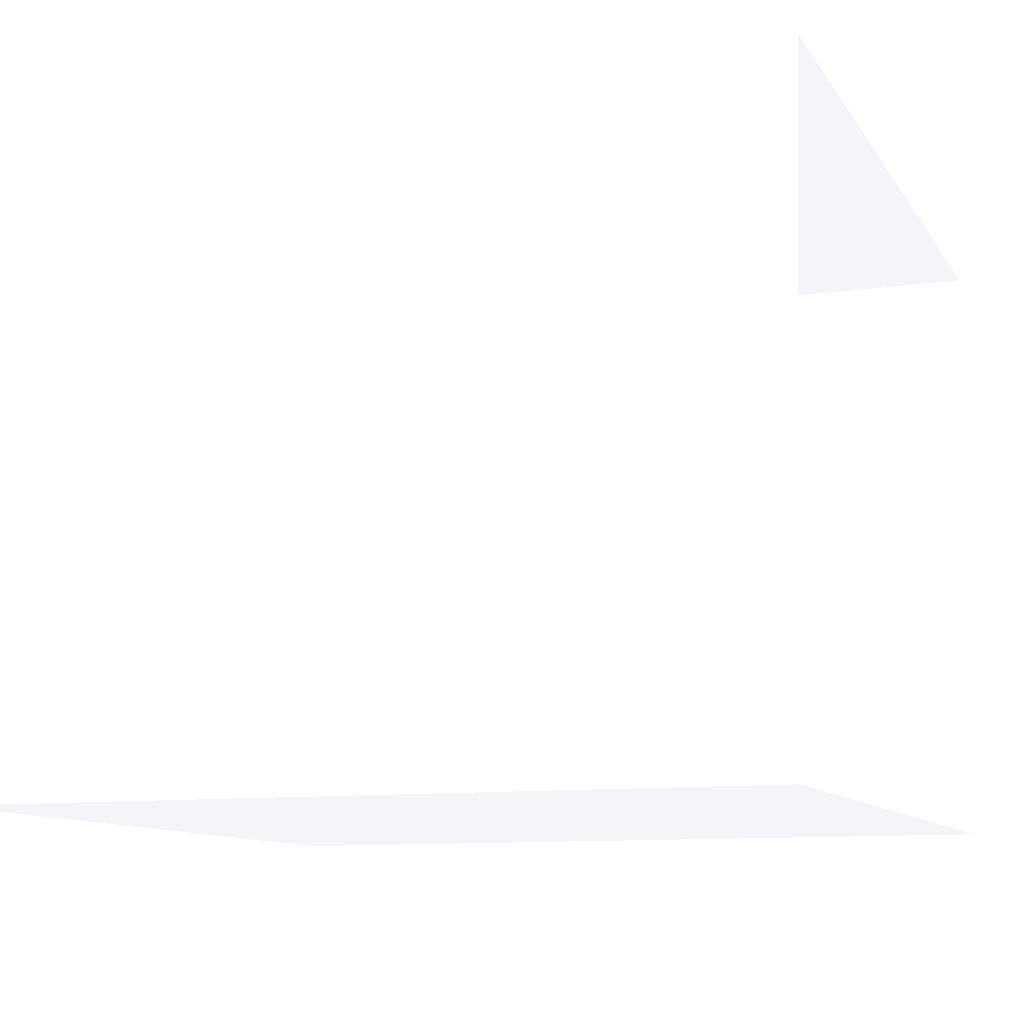
<metadata>
{"format":"obj","ext":"obj","renderer":"f3d","projection":"perspective","resolution":1024,"background":"white","views":[{"elev":-10.5,"azim":-160.2,"up":"+Y"}]}
</metadata>
<code>
v 1 1.59 -1.04 0.7529 0.7529 0.7529
v 1 1.59 0.99 0.7529 0.7529 0.7529
v -1.02 1.59 0.99 0.7529 0.7529 0.7529
v -1.02 1.59 -1.04 0.7529 0.7529 0.7529
v 1 0 -1.04 0.7529 0.7529 0.7529
v -0.99 0 -1.04 0.7529 0.7529 0.7529
v -1.01 -0 0.99 0.7529 0.7529 0.7529
v 1 -0 0.99 0.7529 0.7529 0.7529
v 1 1.59 -1.04 0.7529 0.7529 0.7529
v -1.02 1.59 -1.04 0.7529 0.7529 0.7529
v -0.99 0 -1.04 0.7529 0.7529 0.7529
v 1 0 -1.04 0.7529 0.7529 0.7529
f 1 2 3
f 4 1 3
f 5 6 7
f 8 5 7
f 9 10 11
f 12 9 11

</code>
